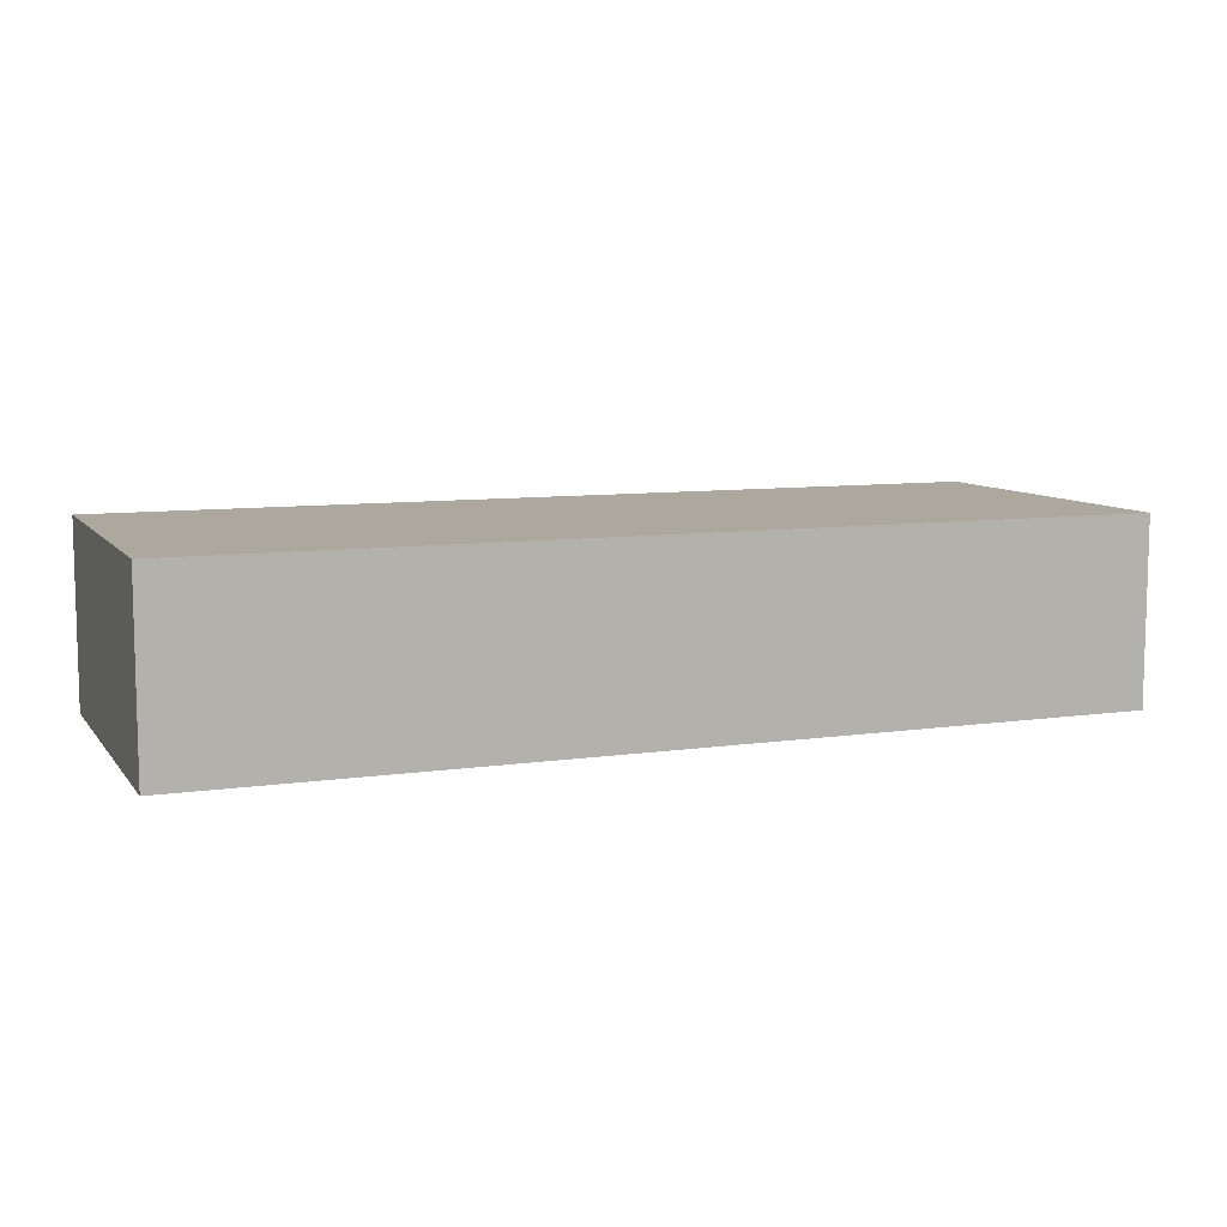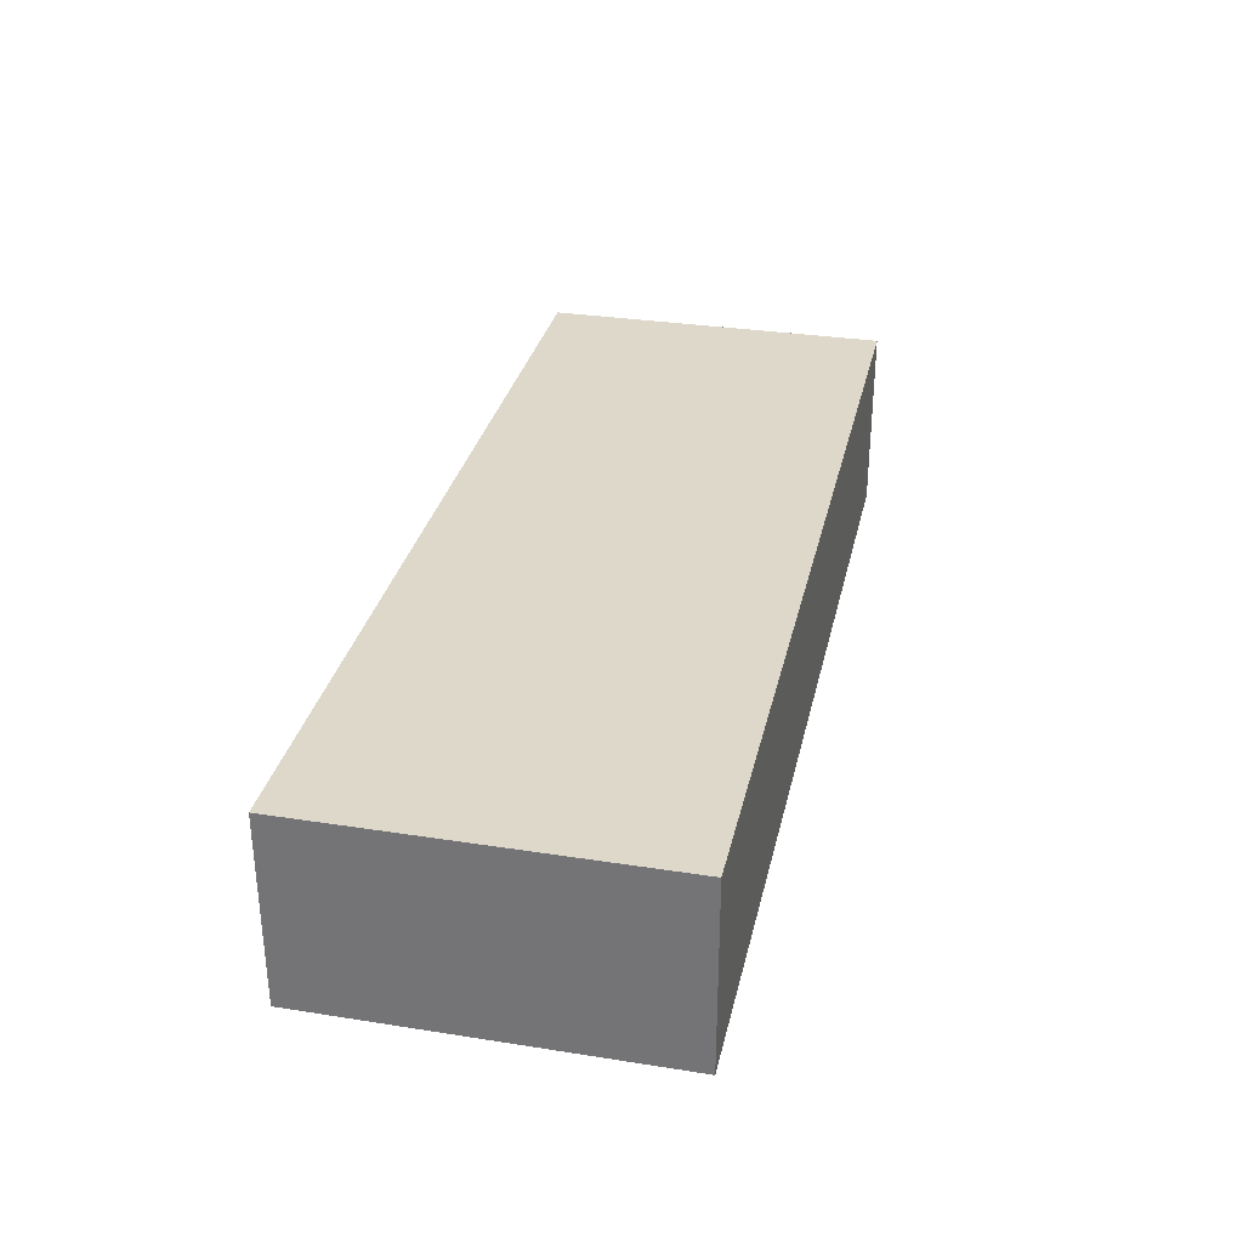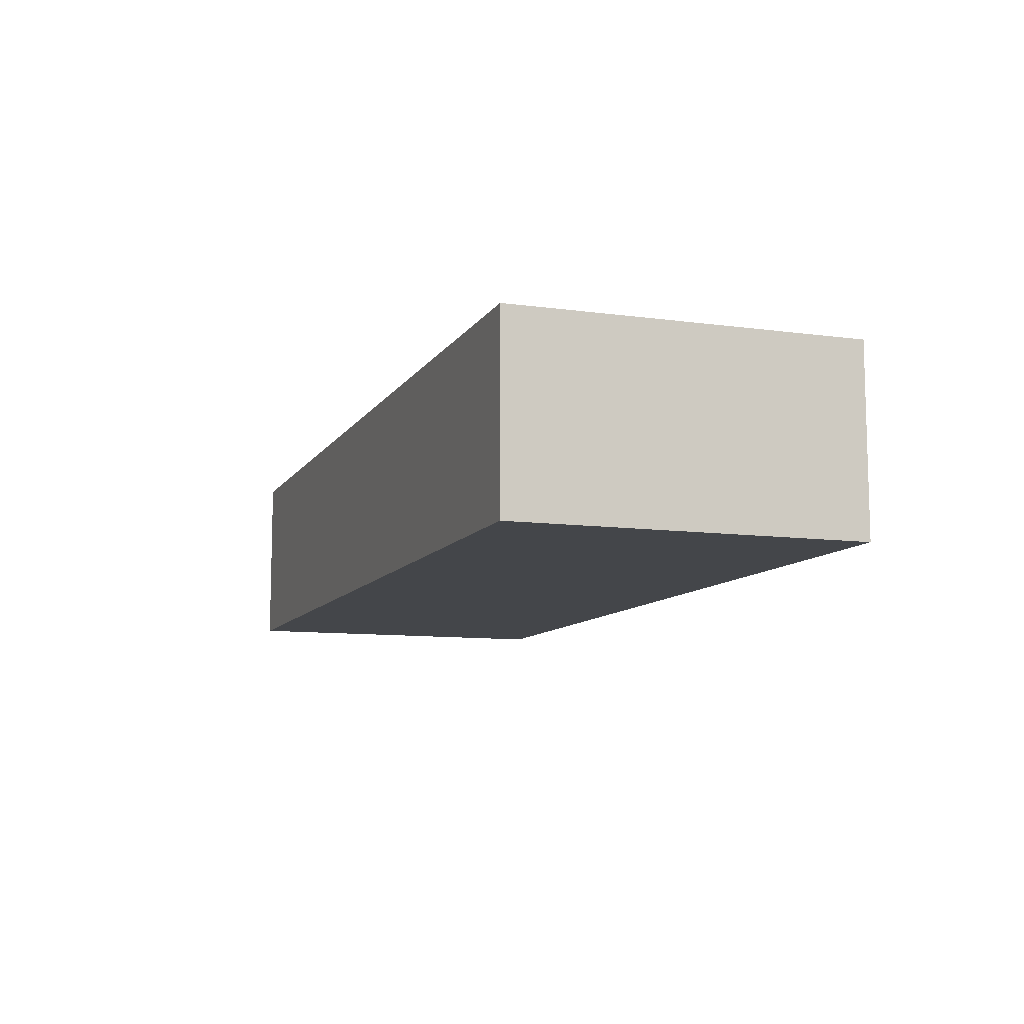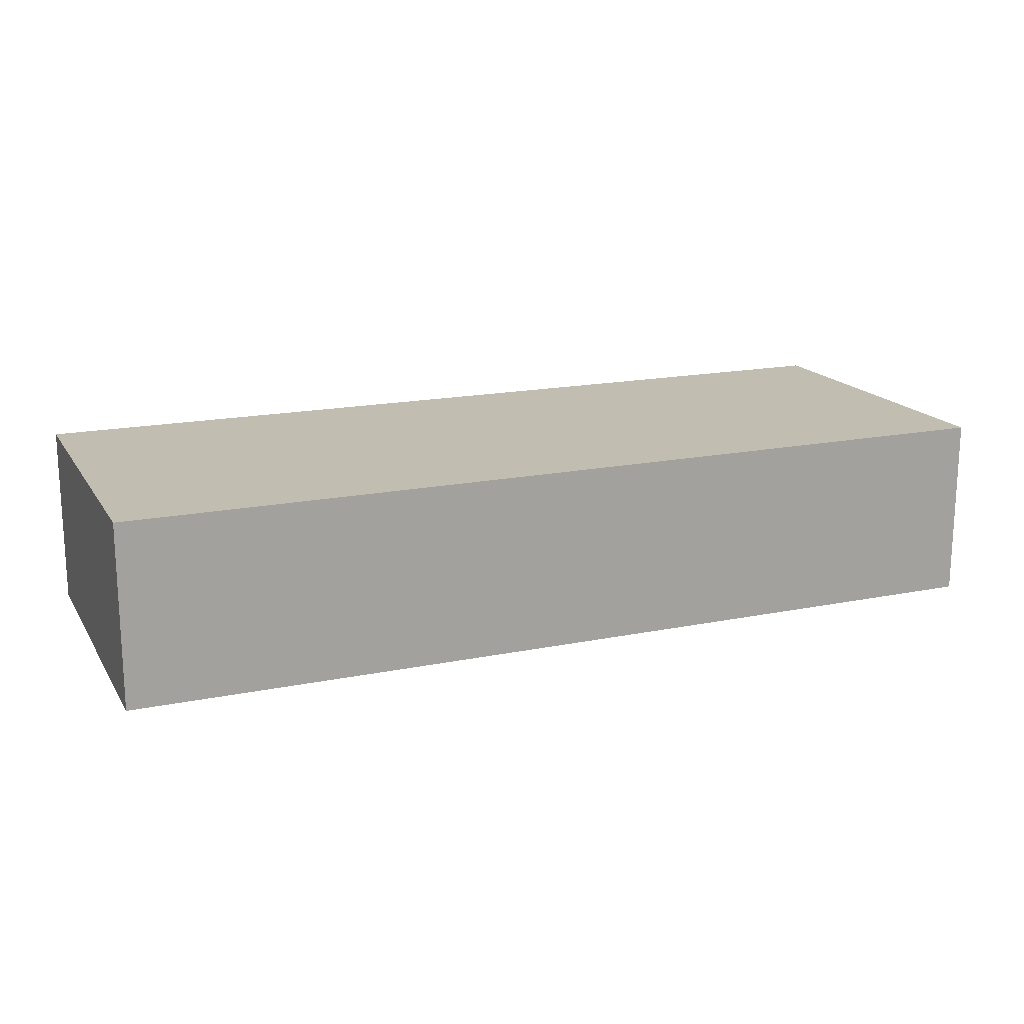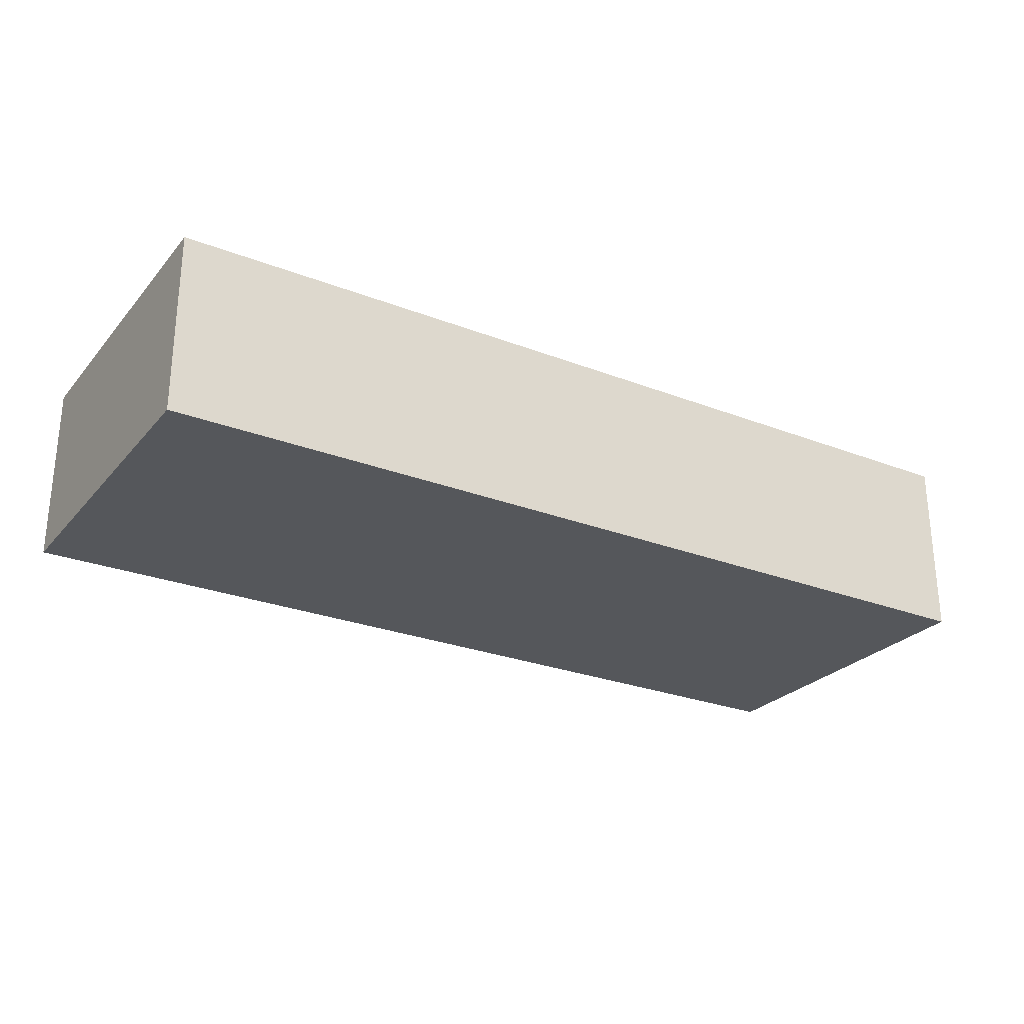
<metadata>
{"format":"obj","ext":"obj","renderer":"f3d","projection":"perspective","resolution":1024,"background":"white","views":[{"elev":8.7,"azim":-21.5,"up":"+Z"},{"elev":31.6,"azim":102.5,"up":"+Z"},{"elev":-9.8,"azim":-109.4,"up":"+Z"},{"elev":17.0,"azim":-22.3,"up":"+Z"},{"elev":-26.5,"azim":148.7,"up":"+Z"}]}
</metadata>
<code>
v 21.85 115.1 80
v 179.5 0 51.99
v 372.1 0 80
v 81.36 96.35 0
v 170.9 0 0
v 212.8 67.09 80
v 39.56 122.9 0
v 320.1 53.67 0
v 329.8 150 80
v 0 115.4 0
v 85.04 150 80
v 153.8 150 0
v 350.4 65.25 0
v 140.3 150 40.25
v 185.6 106.4 0
v 120.1 0 16.62
v 135.5 128.4 80
v 294.7 71.87 0
v 278.4 150 52.9
v 57.56 150 80
v 87.64 0 52.48
v 280 82.38 80
v 0 0 49.27
v 250.1 150 53.9
v 73.86 0 80
v 111.9 116.5 0
v 218.3 150 52.55
v 145.5 117.7 0
v 97.09 54.02 80
v 234.8 47.31 80
v 328 0 0
v 239.8 80.92 0
v 122.4 57.16 80
v 371.1 127.7 0
v 374.5 0 17.35
v 272.4 0 55.31
v 210.2 0 52.64
v 298.4 0 0
v 322.6 41.06 80
v 382 0 52.32
v 106.5 87.64 0
v 242.2 0 53.71
v 360.2 77.39 80
v 325.7 81.49 0
v 271.5 88.75 0
v 400 93.79 80
v 342.6 150 0
v 109.4 0 80
v 54.1 80.43 80
v 274.5 26.17 0
v 206.1 150 24.08
v 119.5 0 38.13
v 338.2 0 49.7
v 0 150 49.26
v 400 150 0
v 120.5 29.08 80
v 400 150 80
v 400 33.28 80
v 181.8 150 0
v 164.4 90.44 0
v 116 61.77 0
v 261.5 0 80
v 382.2 75.51 80
v 52.63 0 0
v 0 0 0
v 271.1 48.82 80
v 105.9 150 25.47
v 79.44 0 0
v 133.1 89.16 0
v 88.2 25.76 80
v 400 15.84 20.21
v 0 66.9 80
v 129.3 0 59.61
v 269.5 150 80
v 0 150 0
v 73.23 122.6 0
v 400 150 38.44
v 25.04 0 0
v 31.64 150 80
v 296.6 150 27.41
v 260.2 59.31 0
v 348 0 80
v 0 0 80
v 217.2 150 0
v 304 99.25 0
v 250.6 150 0
v 22.96 150 32.86
v 363.3 150 80
v 370.5 125.8 80
v 400 0 80
v 0 101.7 23.09
v 185.5 25.65 0
v 64.32 150 51.57
v 0 84.34 0
v 50.74 97.81 0
v 122.2 150 0
v 0 100.7 80
v 0 36.54 32.64
v 107.4 83.03 80
v 374.2 47.49 80
v 199 50.69 0
v 338.8 109.9 0
v 249.2 76.26 80
v 342.3 150 55.52
v 143.5 0 19.72
v 56.58 20.77 80
v 400 126.1 20.38
v 311.5 22.66 80
v 354 87.94 0
v 299.7 150 80
v 259.3 0 28.95
v 153.6 0 80
v 375.4 105.1 0
v 122.1 28.14 0
v 400 0 0
v 316.5 0 80
v 58.6 72.74 0
v 400 20.94 56.4
v 138.2 0 0
v 400 62.1 80
v 154.4 99.92 80
v 150 0 47.44
v 400 99.02 28.8
v 400 119.9 80
v 251.3 24.07 80
v 308.8 125.9 0
v 400 57.92 0
v 294.5 0 80
v 0 54.37 58.78
v 230.2 128.7 0
v 28.06 81.72 80
v 346.5 29.05 80
v 314.5 150 0
v 143.5 57.8 0
v 58.15 150 0
v 353.8 103.5 80
v 70.12 110.3 80
v 370.5 48.96 0
v 229.3 95.7 80
v 338.5 131.8 0
v 334.6 87.89 80
v 163.2 150 80
v 28 150 0
v 168.1 0 27.78
v 92.98 25.42 0
v 284.3 21.46 80
v 0 127.3 24.51
v 400 87.1 0
v 299.5 46.7 80
v 0 68.76 27.9
v 325.3 150 28.53
v 182.3 150 49.88
v 0 150 80
v 47.54 150 26.51
v 341.4 32.03 0
v 372.8 22.27 80
v 192.5 0 80
v 311.7 0 39.19
v 107.7 0 0
v 17.61 128.3 0
v 26.72 71.89 0
v 260.1 114.4 80
v 298.6 0 59.94
v 342.8 58.33 80
v 313.6 69.11 80
v 178 120 80
v 376.7 150 51.24
v 266.7 150 30.53
v 169.5 150 23.95
v 179.2 55.71 80
v 0 0 24.77
v 22.84 101.2 0
v 227.7 125.7 80
v 0 150 21.19
v 199.3 35.97 80
v 97.2 115.1 80
v 189.4 79.4 0
v 132.6 82.66 80
v 291 47.13 0
v 60.46 24.9 0
v 290.1 118.7 80
v 312.3 95.53 80
v 229 0 80
v 147.5 46.89 80
v 215.8 102.9 0
v 66.31 0 22.63
v 153.2 68.19 80
v 350.8 150 31.5
v 168.6 124.1 0
v 369.1 150 21.58
v 35.89 0 26.8
v 168.9 54.05 0
v 343.7 0 23.79
v 39.02 49.51 0
v 310.2 25.37 0
v 400 119.8 54.92
v 377.7 101.1 80
v 0 132.6 56.21
v 69.74 48.02 0
v 191.4 134.4 0
v 44.7 115.1 80
v 67.76 51.5 80
v 100.7 150 50.77
v 207.8 124 0
v 238.8 150 24.95
v 205 0 0
v 0 126.6 80
v 285.7 0 29.32
v 308 150 55.89
v 259.7 130.5 0
v 225.6 0 26.46
v 55.72 0 52.78
v 400 0 37.81
v 144.5 150 63.18
v 40.83 150 55.39
v 400 78.97 56.44
v 400 31.87 0
v 0 54.41 0
v 0 33.1 80
v 400 69.68 27.66
v 400 116.1 0
v 74.44 150 28.29
v 400 41.09 27.57
v 400 50.54 54
v 187.6 88.03 80
v 86.64 150 0
v 0 24.47 59.22
v 28.59 26.7 0
v 194.2 0 21.89
v 237.9 0 0
v 137.9 150 18.53
v 213.9 23.72 0
v 0 111.6 51.96
v 0 86.94 51.16
v 248.8 107 0
v 94.85 0 23.57
v 39.11 0 80
v 117.9 150 80
v 347.4 130.1 80
v 271.1 0 0
v 363.8 0 0
v 366.4 150 0
v 157.6 25.59 0
v 220.3 21.43 80
v 360.3 0 44.62
v 87.12 69.86 0
v 25.57 0 54.74
v 81.96 82.28 80
v 18.68 150 59.88
v 323.9 121.6 80
v 284.2 150 0
v 35.36 47.64 80
v 280.4 117 0
v 25.31 20.75 80
v 164.3 29.79 80
v 238.5 150 80
v 201.1 150 80
v 228.6 52.66 0
v 378 72.32 0
v 211 75.28 0
v 0 23.49 0
v 122 105.7 80
v 244 29.17 0
v 93.3 46.97 0
v 323.3 0 62.08
v 374.5 22.28 0
v 204.2 115.4 80
f 179 195 50
f 267 166 225
f 257 166 267
f 112 48 73
f 121 225 166
f 139 267 225
f 31 155 241
f 8 155 195
f 150 98 129
f 145 264 114
f 81 263 258
f 148 221 123
f 258 263 232
f 55 107 221
f 75 174 143
f 50 240 263
f 79 201 20
f 184 56 255
f 150 234 91
f 97 234 72
f 46 124 197
f 124 46 196
f 94 10 172
f 203 67 222
f 61 114 264
f 142 17 166
f 232 101 258
f 147 233 198
f 9 110 250
f 182 250 181
f 23 171 247
f 25 237 212
f 202 49 252
f 236 16 52
f 172 161 94
f 192 134 60
f 243 134 192
f 193 35 245
f 12 231 169
f 253 210 251
f 162 173 139
f 117 4 246
f 186 191 64
f 265 53 82
f 244 183 125
f 125 30 244
f 243 92 5
f 5 119 243
f 141 136 250
f 88 239 89
f 212 247 191
f 75 147 174
f 21 236 52
f 191 186 212
f 67 226 222
f 141 182 165
f 2 37 157
f 225 121 187
f 183 157 37
f 144 122 105
f 72 131 97
f 253 45 235
f 235 32 185
f 206 229 5
f 97 233 234
f 198 233 207
f 206 232 230
f 75 160 10
f 92 232 206
f 263 81 50
f 5 105 119
f 36 111 208
f 130 204 84
f 206 230 211
f 245 40 3
f 124 57 89
f 63 197 43
f 197 63 46
f 52 73 21
f 23 227 98
f 217 223 71
f 240 50 38
f 213 71 118
f 257 142 166
f 261 171 98
f 135 76 7
f 139 173 267
f 242 55 34
f 123 107 196
f 88 104 9
f 95 172 7
f 159 119 16
f 127 223 217
f 17 262 121
f 41 246 4
f 12 59 189
f 46 216 196
f 95 7 76
f 215 87 249
f 42 37 211
f 212 237 247
f 265 158 53
f 13 259 138
f 208 158 163
f 144 5 229
f 42 36 62
f 32 81 258
f 37 2 229
f 240 208 111
f 44 13 8
f 202 248 49
f 136 89 239
f 45 32 235
f 68 64 180
f 229 211 37
f 236 21 186
f 227 129 98
f 131 72 252
f 123 196 216
f 78 228 64
f 77 196 107
f 261 218 228
f 194 218 161
f 83 247 237
f 191 247 171
f 230 263 240
f 77 55 190
f 34 113 102
f 59 200 189
f 213 118 90
f 236 186 68
f 48 25 21
f 177 15 185
f 130 185 204
f 27 51 152
f 64 68 186
f 22 181 162
f 122 144 2
f 181 22 182
f 87 215 154
f 121 166 17
f 213 40 35
f 253 235 210
f 92 101 232
f 1 97 131
f 202 29 248
f 199 194 117
f 104 88 167
f 187 170 225
f 115 35 241
f 160 7 172
f 38 195 31
f 7 160 143
f 31 195 155
f 184 255 170
f 62 125 183
f 256 173 162
f 47 242 140
f 162 139 103
f 231 14 169
f 30 6 175
f 12 169 59
f 212 21 25
f 79 249 153
f 254 252 219
f 154 143 87
f 16 119 105
f 253 251 126
f 149 39 165
f 185 130 235
f 68 159 236
f 190 47 188
f 93 154 215
f 62 36 128
f 131 252 49
f 211 229 206
f 169 152 51
f 104 188 151
f 173 257 267
f 119 114 243
f 135 222 226
f 120 58 224
f 57 124 196
f 217 71 115
f 205 84 51
f 112 157 255
f 251 80 133
f 88 89 57
f 130 86 210
f 170 187 184
f 249 79 215
f 266 241 155
f 201 137 20
f 175 170 255
f 65 261 78
f 89 197 124
f 66 22 103
f 62 128 146
f 14 203 214
f 164 141 165
f 48 56 70
f 39 149 108
f 221 34 55
f 204 15 200
f 31 193 158
f 177 192 60
f 13 138 155
f 63 100 120
f 244 175 157
f 238 17 142
f 52 105 122
f 220 148 123
f 242 190 55
f 41 61 246
f 178 121 262
f 156 132 82
f 77 190 167
f 33 184 187
f 207 153 198
f 154 222 135
f 12 189 28
f 219 83 254
f 104 151 209
f 205 168 86
f 126 133 140
f 216 220 123
f 76 226 26
f 228 78 261
f 257 152 142
f 119 159 114
f 11 203 93
f 120 224 216
f 107 123 221
f 81 18 179
f 100 132 156
f 213 35 115
f 11 176 238
f 72 129 219
f 37 42 183
f 45 253 85
f 185 32 260
f 141 164 43
f 29 99 248
f 85 44 18
f 3 90 156
f 6 103 139
f 101 260 258
f 200 84 204
f 11 20 137
f 47 140 133
f 101 177 260
f 105 52 16
f 6 225 170
f 74 162 181
f 251 86 168
f 66 125 146
f 127 138 259
f 160 172 10
f 150 129 234
f 14 67 203
f 222 154 93
f 159 68 145
f 90 3 40
f 103 6 30
f 199 145 180
f 17 238 176
f 152 169 14
f 163 128 36
f 240 111 230
f 163 265 116
f 146 108 149
f 14 214 152
f 91 94 150
f 69 61 41
f 233 91 234
f 4 95 76
f 85 102 44
f 100 43 164
f 148 220 127
f 157 112 2
f 51 27 205
f 188 167 190
f 226 76 135
f 39 132 164
f 168 24 19
f 149 165 22
f 1 79 207
f 153 207 79
f 132 39 108
f 194 228 218
f 89 136 197
f 148 259 113
f 52 122 73
f 198 54 147
f 42 211 111
f 95 4 117
f 109 113 259
f 217 115 266
f 46 120 216
f 48 70 25
f 227 219 129
f 133 126 251
f 99 178 262
f 33 56 184
f 21 212 186
f 54 198 153
f 103 30 66
f 133 151 47
f 38 50 195
f 226 67 96
f 91 147 10
f 129 72 234
f 104 167 188
f 127 217 138
f 223 220 224
f 48 21 73
f 26 28 69
f 94 161 218
f 209 9 104
f 18 44 8
f 156 58 100
f 53 193 245
f 176 11 137
f 112 255 56
f 53 245 82
f 74 181 110
f 64 191 78
f 172 95 161
f 99 262 176
f 56 33 29
f 74 110 19
f 189 200 15
f 110 209 19
f 53 158 193
f 24 205 27
f 86 130 84
f 175 255 157
f 223 127 220
f 180 64 228
f 108 116 132
f 241 266 115
f 34 221 113
f 106 254 237
f 106 70 202
f 9 250 239
f 188 47 151
f 48 112 56
f 6 139 225
f 19 80 168
f 244 30 175
f 109 102 113
f 161 117 194
f 219 227 83
f 20 11 93
f 208 163 36
f 38 31 158
f 75 143 160
f 213 115 71
f 80 209 151
f 62 183 42
f 217 266 138
f 120 100 58
f 16 236 159
f 12 28 96
f 4 26 41
f 199 246 264
f 162 103 22
f 57 196 77
f 201 79 1
f 57 77 167
f 143 135 7
f 85 126 102
f 134 243 114
f 58 156 90
f 8 179 18
f 223 224 118
f 99 33 178
f 144 105 5
f 261 98 218
f 150 218 98
f 256 257 173
f 256 162 74
f 215 20 93
f 179 50 81
f 92 192 101
f 220 216 224
f 45 81 32
f 46 63 120
f 109 13 44
f 42 111 36
f 10 94 91
f 97 207 233
f 168 205 24
f 87 143 174
f 102 140 34
f 9 209 110
f 32 258 260
f 240 38 208
f 241 193 31
f 69 134 61
f 109 44 102
f 137 248 176
f 165 182 22
f 183 244 157
f 28 60 69
f 40 245 35
f 248 137 49
f 144 229 2
f 17 176 262
f 3 82 245
f 94 218 150
f 133 80 151
f 57 167 88
f 82 132 116
f 214 142 152
f 221 148 113
f 164 165 39
f 55 77 107
f 110 181 250
f 131 201 1
f 152 257 27
f 27 256 24
f 34 140 242
f 126 85 253
f 60 28 189
f 116 265 82
f 49 201 131
f 4 76 26
f 3 156 82
f 174 54 87
f 176 248 99
f 20 215 79
f 237 25 106
f 147 91 233
f 219 252 72
f 177 101 192
f 86 251 210
f 207 97 1
f 140 102 126
f 26 96 28
f 242 47 190
f 70 56 29
f 122 2 112
f 112 73 122
f 187 178 33
f 202 252 106
f 59 84 200
f 201 49 137
f 251 168 80
f 178 187 121
f 265 163 158
f 70 29 202
f 238 203 11
f 134 69 60
f 237 254 83
f 14 231 67
f 62 146 125
f 141 250 182
f 58 90 118
f 22 66 149
f 125 66 30
f 61 264 246
f 169 51 59
f 96 26 226
f 117 161 95
f 86 84 205
f 109 259 13
f 256 27 257
f 81 45 18
f 10 147 75
f 211 230 111
f 231 96 67
f 153 249 54
f 191 171 78
f 54 249 87
f 59 51 84
f 65 78 171
f 146 149 66
f 142 214 238
f 185 260 177
f 90 40 213
f 136 43 197
f 238 214 203
f 58 118 224
f 80 19 209
f 158 208 38
f 74 19 24
f 193 241 35
f 69 41 26
f 12 96 231
f 99 29 33
f 145 114 159
f 210 235 130
f 65 171 261
f 135 143 154
f 223 118 71
f 8 195 179
f 88 9 239
f 174 147 54
f 180 194 199
f 23 83 227
f 74 24 256
f 100 164 132
f 206 5 92
f 23 247 83
f 43 136 141
f 70 106 25
f 85 18 45
f 114 61 134
f 127 259 148
f 68 180 145
f 155 8 13
f 170 175 6
f 116 128 163
f 204 185 15
f 117 246 199
f 128 116 108
f 254 106 252
f 180 228 194
f 189 15 60
f 199 264 145
f 177 60 15
f 222 93 203
f 192 92 243
f 239 250 136
f 100 63 43
f 155 138 266
f 146 128 108
f 23 98 171
f 230 232 263

</code>
